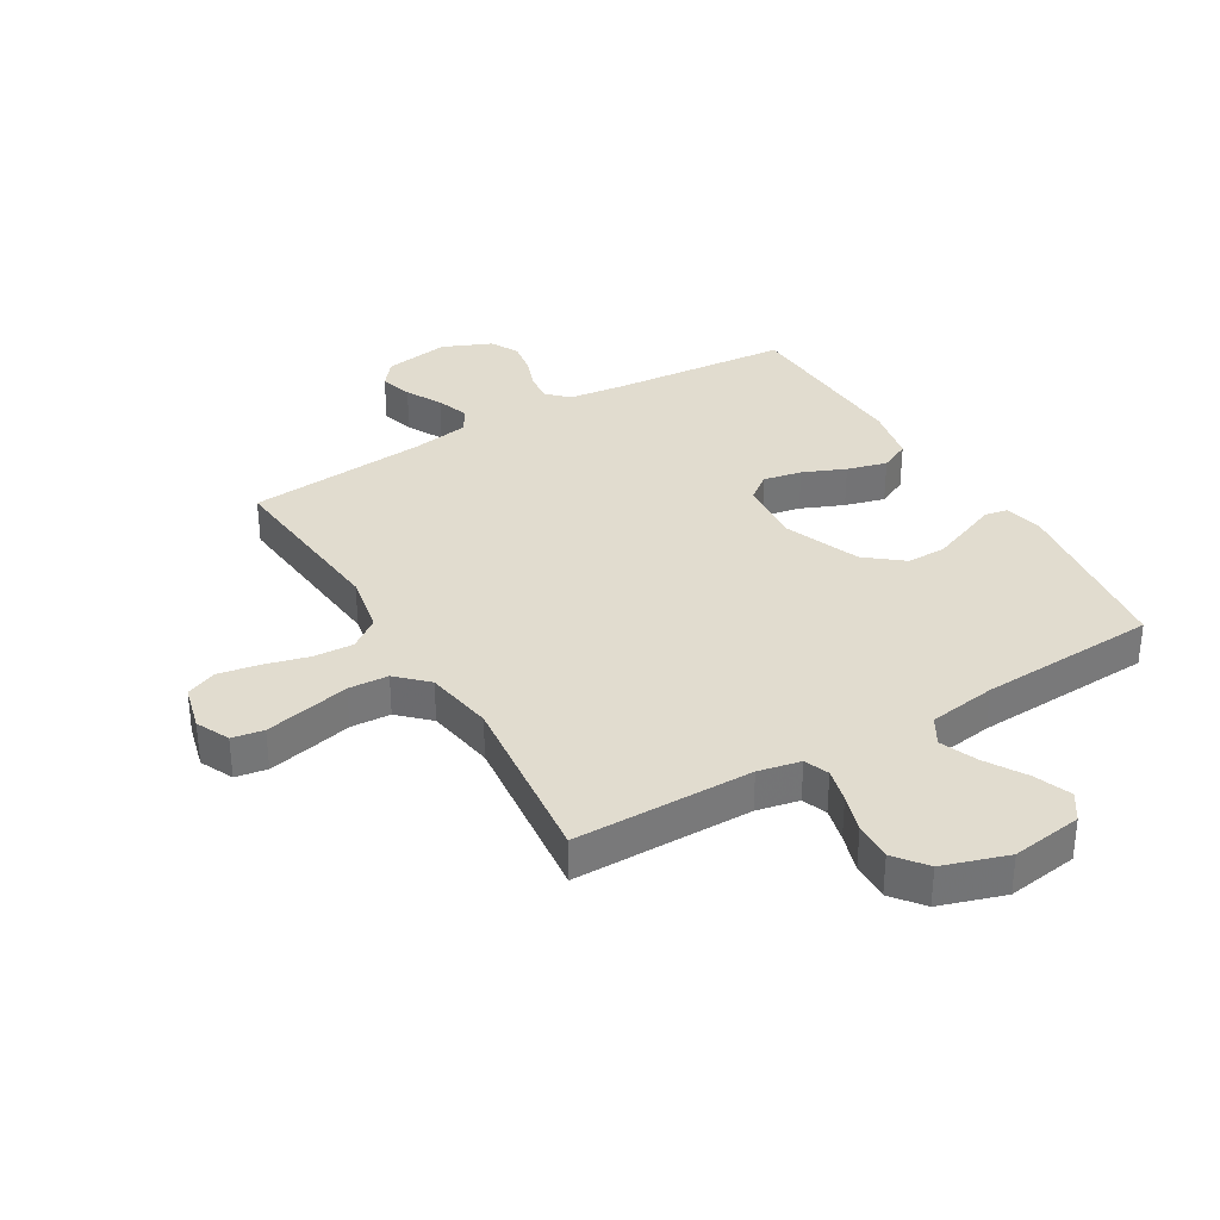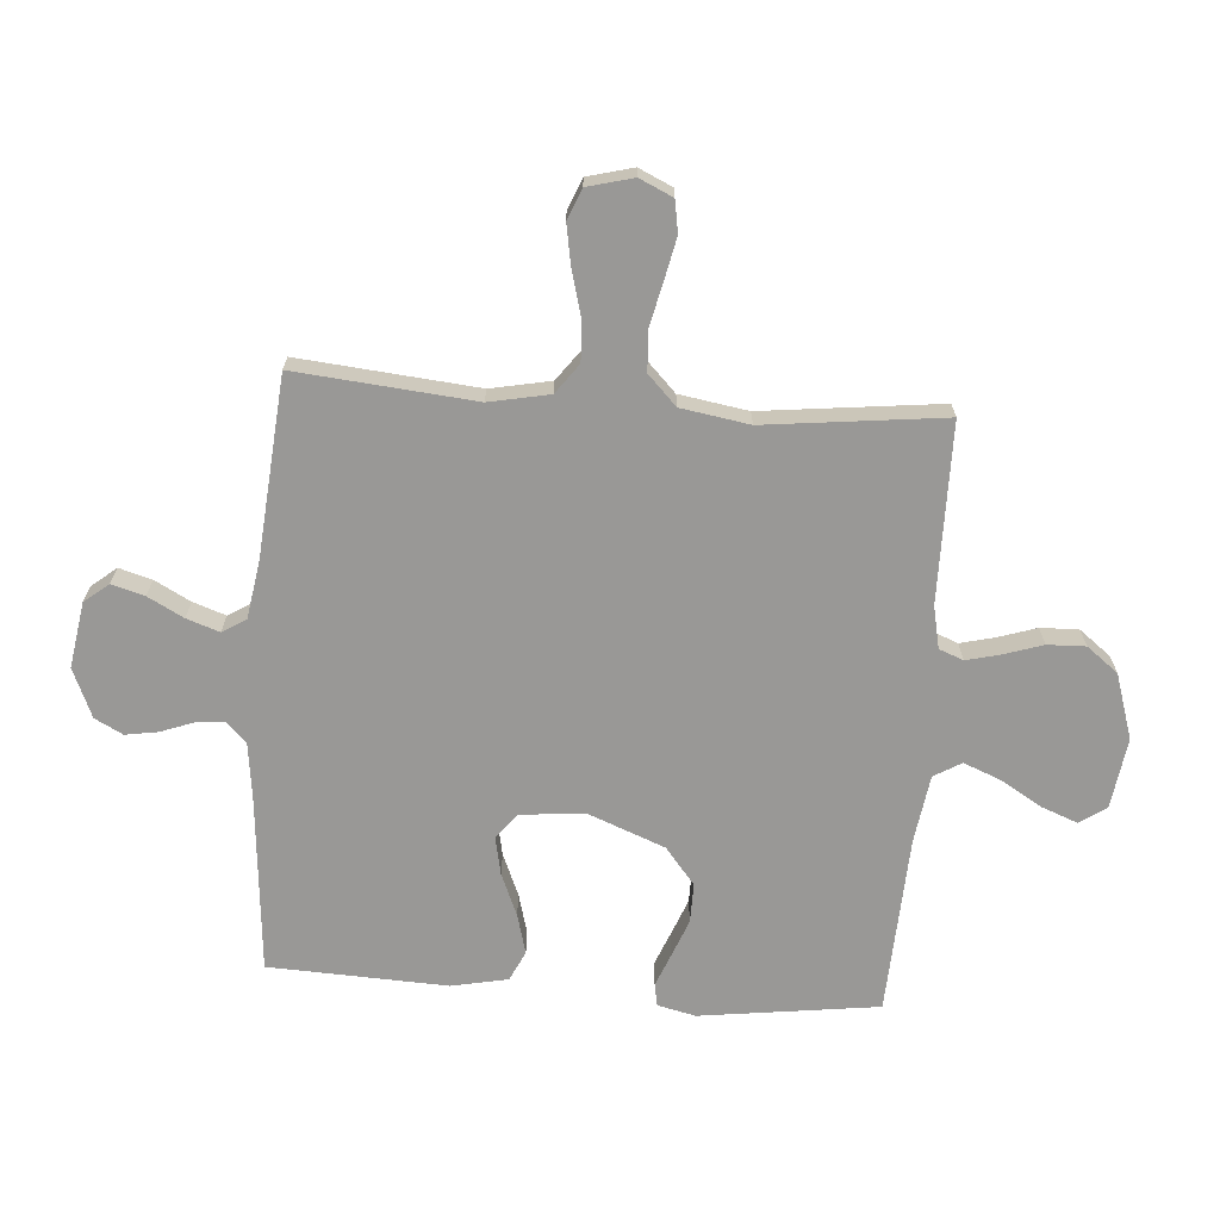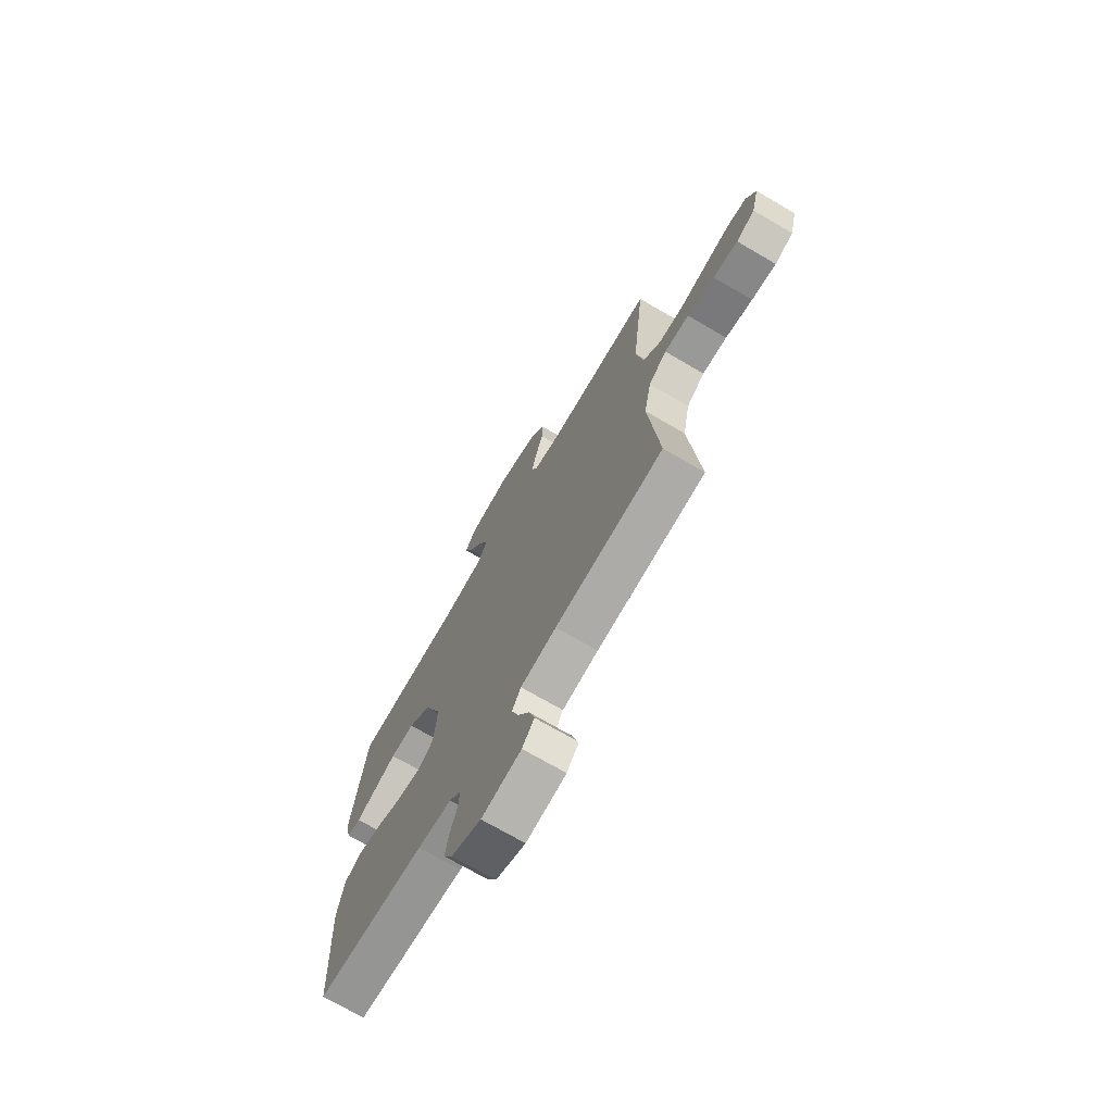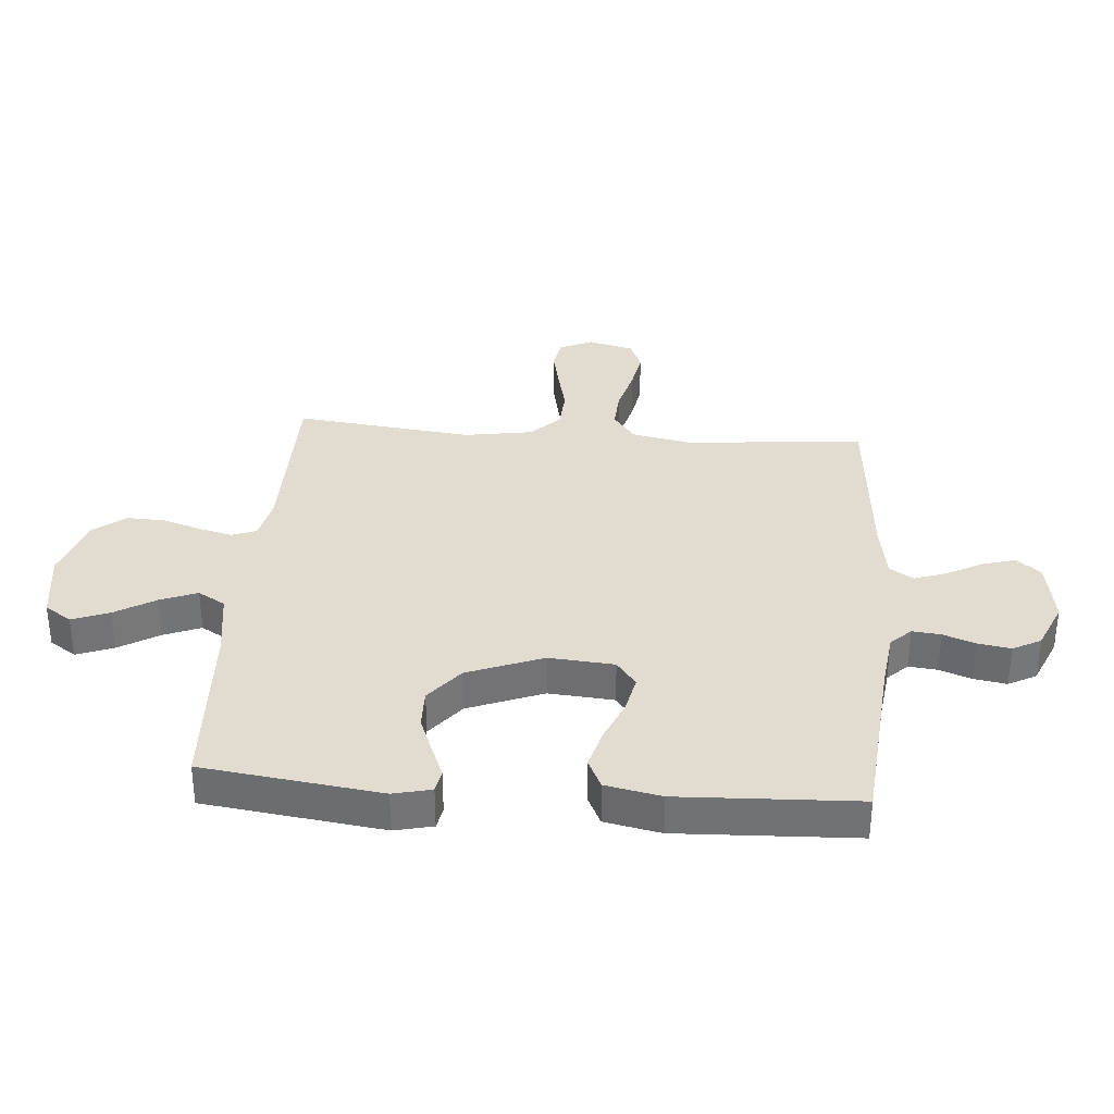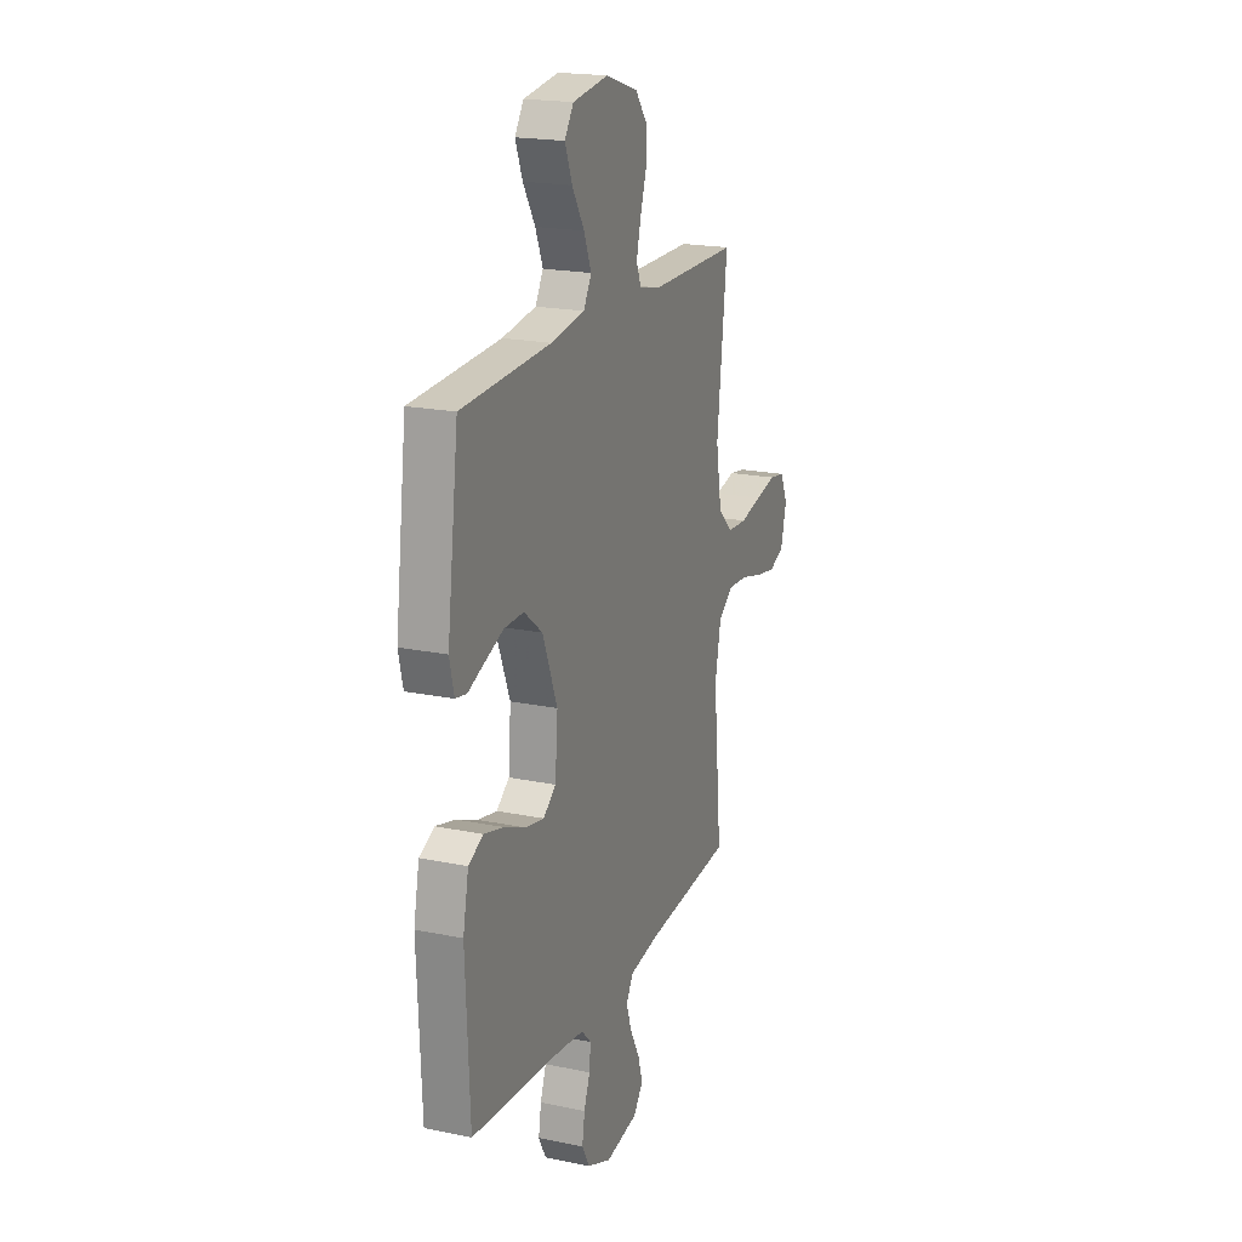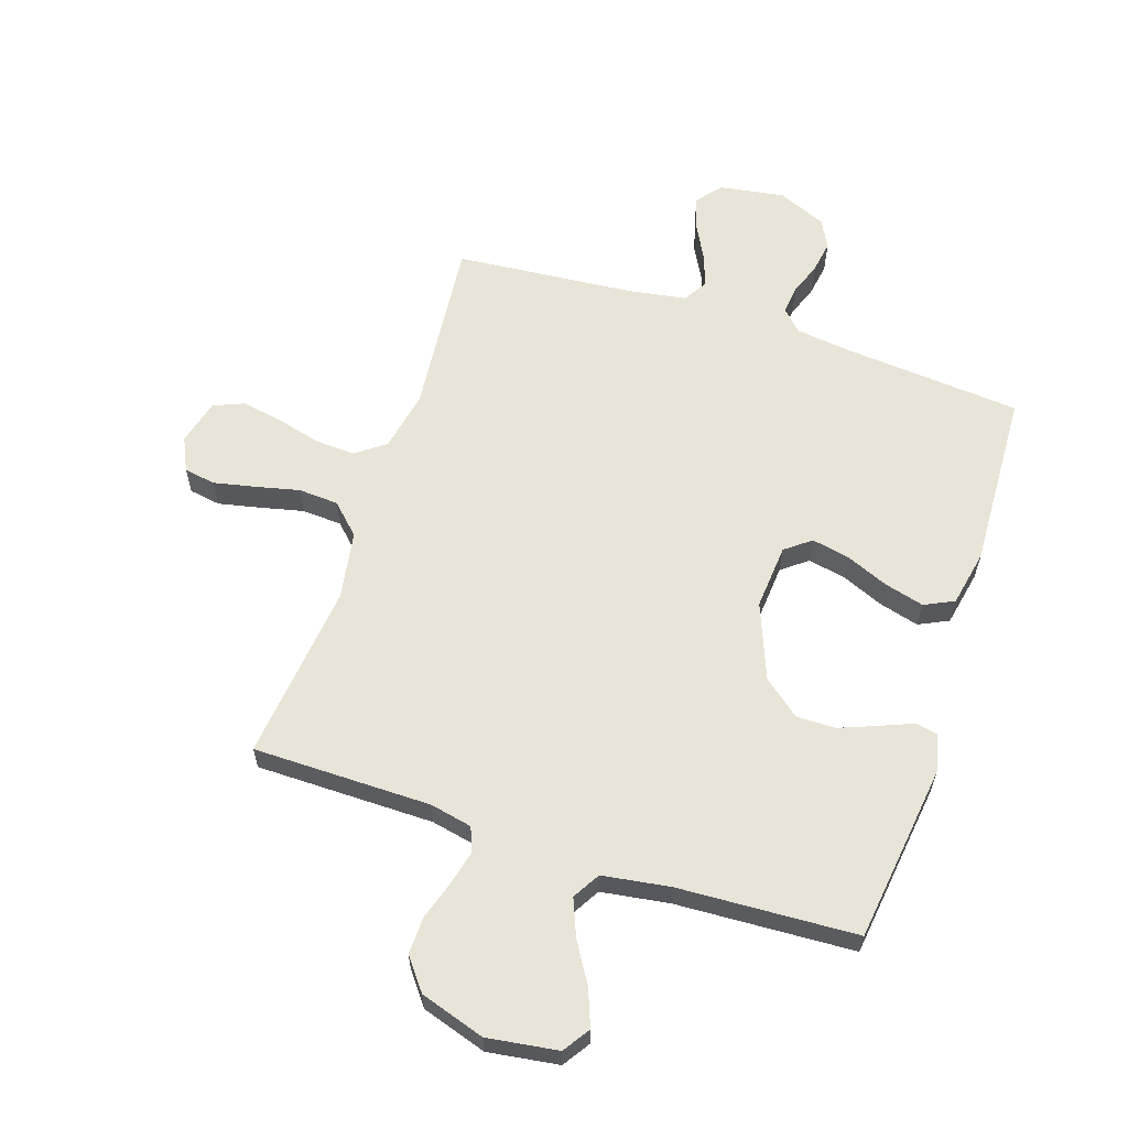
<metadata>
{"format":"obj","ext":"obj","renderer":"f3d","projection":"perspective","resolution":1024,"background":"white","views":[{"elev":34.2,"azim":-30.8,"up":"+Y"},{"elev":-68.6,"azim":-94.2,"up":"+Y"},{"elev":-72.0,"azim":-120.3,"up":"+Z"},{"elev":34.2,"azim":94.6,"up":"+Y"},{"elev":19.8,"azim":111.1,"up":"+Z"},{"elev":61.3,"azim":18.2,"up":"+Y"}]}
</metadata>
<code>
v -0.5 0.07 -0.5
v -0.472 0.07 -0.2
v -0.492 0.07 -0.099
v -0.542 0.07 -0.062
v -0.61 0.07 -0.066
v -0.685 0.07 -0.086
v -0.753 0.07 -0.098
v -0.804 0.07 -0.077
v -0.824 0.07 0
v -0.798 0.07 0.056
v -0.745 0.07 0.065
v -0.675 0.07 0.05
v -0.601 0.07 0.033
v -0.534 0.07 0.037
v -0.485 0.07 0.085
v -0.466 0.07 0.2
v -0.5 0.07 0.5
v -0.2 0.07 0.502
v -0.129 0.07 0.517
v -0.113 0.07 0.558
v -0.127 0.07 0.615
v -0.148 0.07 0.68
v -0.15 0.07 0.744
v -0.109 0.07 0.797
v 0 0.07 0.832
v 0.119 0.07 0.815
v 0.149 0.07 0.77
v 0.125 0.07 0.708
v 0.084 0.07 0.64
v 0.059 0.07 0.578
v 0.086 0.07 0.532
v 0.2 0.07 0.515
v 0.5 0.07 0.5
v 0.539 0.07 0.2
v 0.524 0.07 0.136
v 0.486 0.07 0.129
v 0.432 0.07 0.151
v 0.368 0.07 0.176
v 0.302 0.07 0.177
v 0.24 0.07 0.127
v 0.19 0.07 0
v 0.199 0.07 -0.11
v 0.242 0.07 -0.143
v 0.306 0.07 -0.13
v 0.377 0.07 -0.1
v 0.444 0.07 -0.082
v 0.494 0.07 -0.106
v 0.513 0.07 -0.2
v 0.5 0.07 -0.5
v 0.2 0.07 -0.526
v 0.106 0.07 -0.538
v 0.073 0.07 -0.572
v 0.078 0.07 -0.62
v 0.098 0.07 -0.674
v 0.107 0.07 -0.729
v 0.082 0.07 -0.776
v 0 0.07 -0.811
v -0.11 0.07 -0.793
v -0.143 0.07 -0.752
v -0.127 0.07 -0.697
v -0.095 0.07 -0.637
v -0.076 0.07 -0.582
v -0.101 0.07 -0.542
v -0.2 0.07 -0.526
v -0.5 0 -0.5
v -0.472 0 -0.2
v -0.492 0 -0.099
v -0.542 0 -0.062
v -0.61 0 -0.066
v -0.685 0 -0.086
v -0.753 0 -0.098
v -0.804 0 -0.077
v -0.824 0 0
v -0.798 0 0.056
v -0.745 0 0.065
v -0.675 0 0.05
v -0.601 0 0.033
v -0.534 0 0.037
v -0.485 0 0.085
v -0.466 0 0.2
v -0.5 0 0.5
v -0.2 0 0.502
v -0.129 0 0.517
v -0.113 0 0.558
v -0.127 0 0.615
v -0.148 0 0.68
v -0.15 0 0.744
v -0.109 0 0.797
v 0 0 0.832
v 0.119 0 0.815
v 0.149 0 0.77
v 0.125 0 0.708
v 0.084 0 0.64
v 0.059 0 0.578
v 0.086 0 0.532
v 0.2 0 0.515
v 0.5 0 0.5
v 0.539 0 0.2
v 0.524 0 0.136
v 0.486 0 0.129
v 0.432 0 0.151
v 0.368 0 0.176
v 0.302 0 0.177
v 0.24 0 0.127
v 0.19 0 0
v 0.199 0 -0.11
v 0.242 0 -0.143
v 0.306 0 -0.13
v 0.377 0 -0.1
v 0.444 0 -0.082
v 0.494 0 -0.106
v 0.513 0 -0.2
v 0.5 0 -0.5
v 0.2 0 -0.526
v 0.106 0 -0.538
v 0.073 0 -0.572
v 0.078 0 -0.62
v 0.098 0 -0.674
v 0.107 0 -0.729
v 0.082 0 -0.776
v 0 0 -0.811
v -0.11 0 -0.793
v -0.143 0 -0.752
v -0.127 0 -0.697
v -0.095 0 -0.637
v -0.076 0 -0.582
v -0.101 0 -0.542
v -0.2 0 -0.526
f 59 60 61
f 58 59 61
f 57 58 61
f 56 57 61
f 55 56 61
f 54 55 61
f 53 54 61
f 52 53 61 62
f 51 52 62 63
f 48 49 50
f 47 48 50
f 46 47 50
f 45 46 50
f 44 45 50
f 51 63 64
f 50 51 64
f 44 50 64
f 43 44 64
f 35 36 37
f 34 35 37
f 33 34 37
f 32 33 37
f 31 32 37 38
f 27 28 29
f 26 27 29
f 25 26 29
f 24 25 29
f 23 24 29
f 22 23 29
f 21 22 29
f 20 21 29 30
f 19 20 30 31
f 16 17 18
f 18 19 31
f 16 18 31
f 15 16 31
f 11 12 13
f 10 11 13
f 9 10 13
f 8 9 13
f 7 8 13
f 6 7 13
f 5 6 13
f 4 5 13 14
f 14 15 31
f 4 14 31
f 3 4 31
f 64 1 2
f 43 64 2
f 42 43 2
f 31 38 39
f 31 39 40
f 2 3 31
f 42 2 31
f 41 42 31
f 31 40 41
f 125 124 123
f 125 123 122
f 125 122 121
f 125 121 120
f 125 120 119
f 125 119 118
f 125 118 117
f 126 125 117 116
f 127 126 116 115
f 114 113 112
f 114 112 111
f 114 111 110
f 114 110 109
f 114 109 108
f 128 127 115
f 128 115 114
f 128 114 108
f 128 108 107
f 101 100 99
f 101 99 98
f 101 98 97
f 101 97 96
f 102 101 96 95
f 93 92 91
f 93 91 90
f 93 90 89
f 93 89 88
f 93 88 87
f 93 87 86
f 93 86 85
f 94 93 85 84
f 95 94 84 83
f 82 81 80
f 95 83 82
f 95 82 80
f 95 80 79
f 77 76 75
f 77 75 74
f 77 74 73
f 77 73 72
f 77 72 71
f 77 71 70
f 77 70 69
f 78 77 69 68
f 95 79 78
f 95 78 68
f 95 68 67
f 66 65 128
f 66 128 107
f 66 107 106
f 103 102 95
f 104 103 95
f 95 67 66
f 95 66 106
f 95 106 105
f 105 104 95
f 1 65 66 2
f 2 66 67 3
f 3 67 68 4
f 4 68 69 5
f 5 69 70 6
f 6 70 71 7
f 7 71 72 8
f 8 72 73 9
f 9 73 74 10
f 10 74 75 11
f 11 75 76 12
f 12 76 77 13
f 13 77 78 14
f 14 78 79 15
f 15 79 80 16
f 16 80 81 17
f 17 81 82 18
f 18 82 83 19
f 19 83 84 20
f 20 84 85 21
f 21 85 86 22
f 22 86 87 23
f 23 87 88 24
f 24 88 89 25
f 25 89 90 26
f 26 90 91 27
f 27 91 92 28
f 28 92 93 29
f 29 93 94 30
f 30 94 95 31
f 31 95 96 32
f 32 96 97 33
f 33 97 98 34
f 34 98 99 35
f 35 99 100 36
f 36 100 101 37
f 37 101 102 38
f 38 102 103 39
f 39 103 104 40
f 40 104 105 41
f 41 105 106 42
f 42 106 107 43
f 43 107 108 44
f 44 108 109 45
f 45 109 110 46
f 46 110 111 47
f 47 111 112 48
f 48 112 113 49
f 49 113 114 50
f 50 114 115 51
f 51 115 116 52
f 52 116 117 53
f 53 117 118 54
f 54 118 119 55
f 55 119 120 56
f 56 120 121 57
f 57 121 122 58
f 58 122 123 59
f 59 123 124 60
f 60 124 125 61
f 61 125 126 62
f 62 126 127 63
f 63 127 128 64
f 64 128 65 1

</code>
